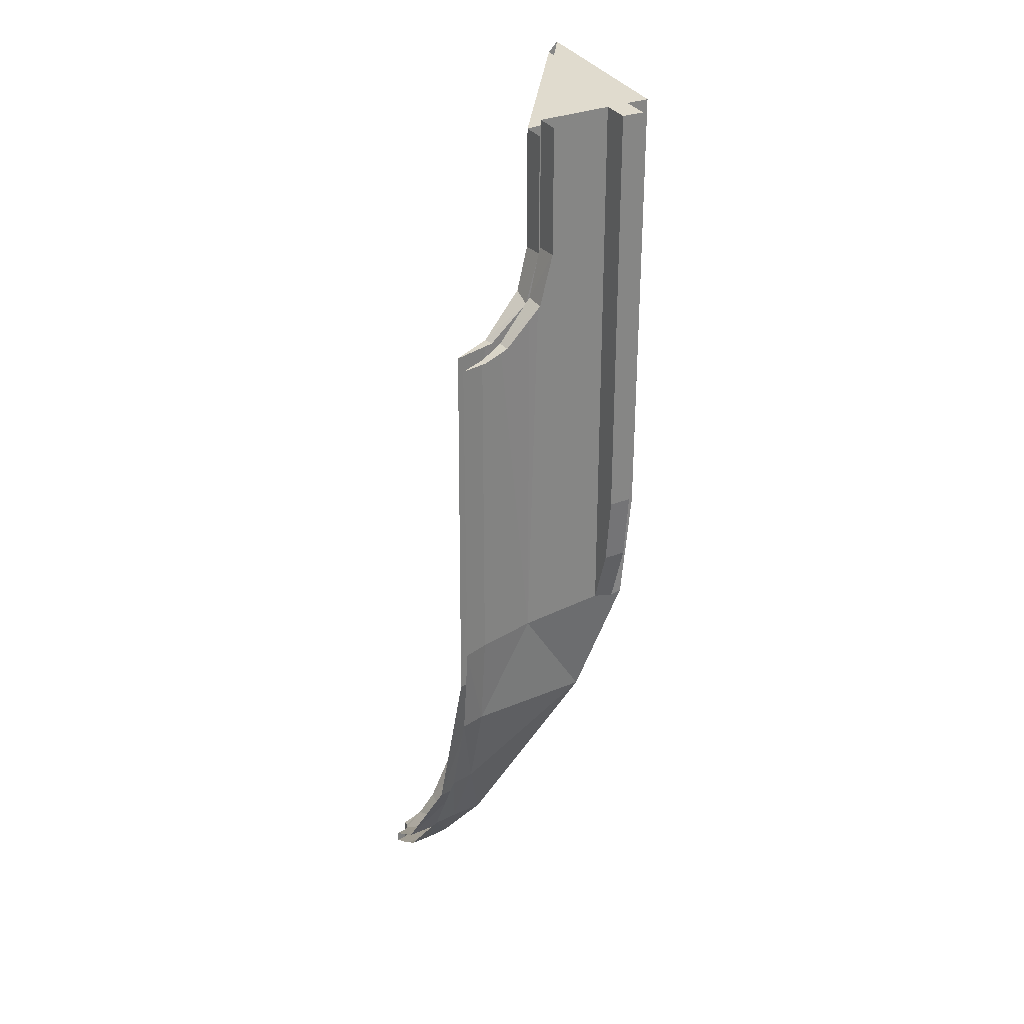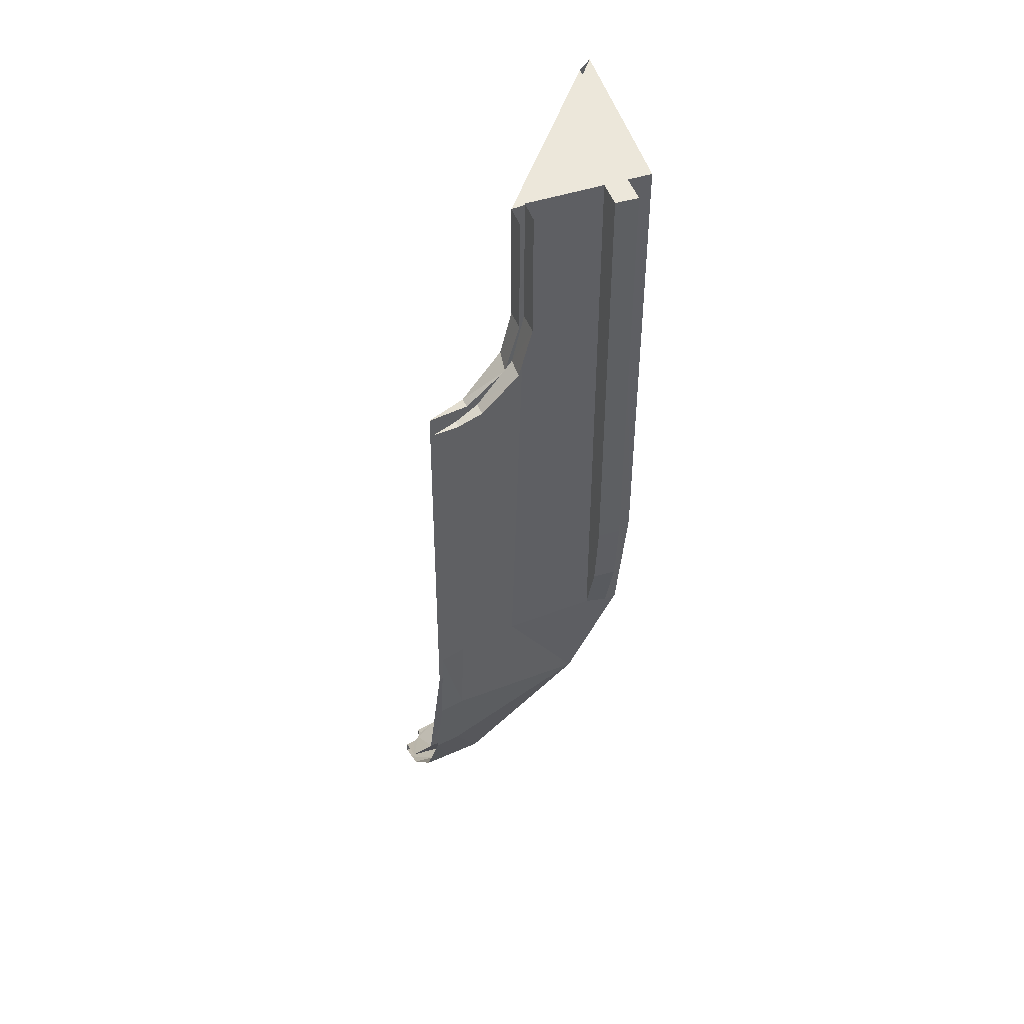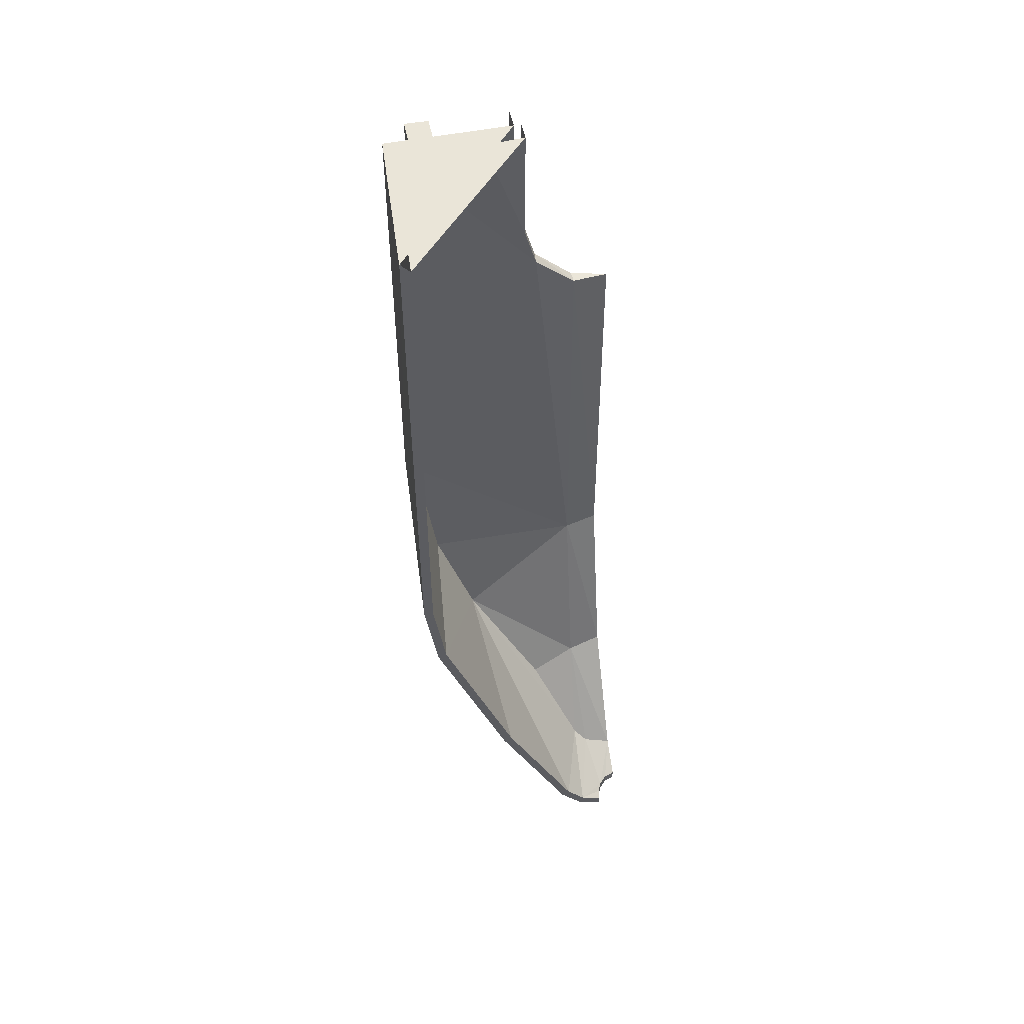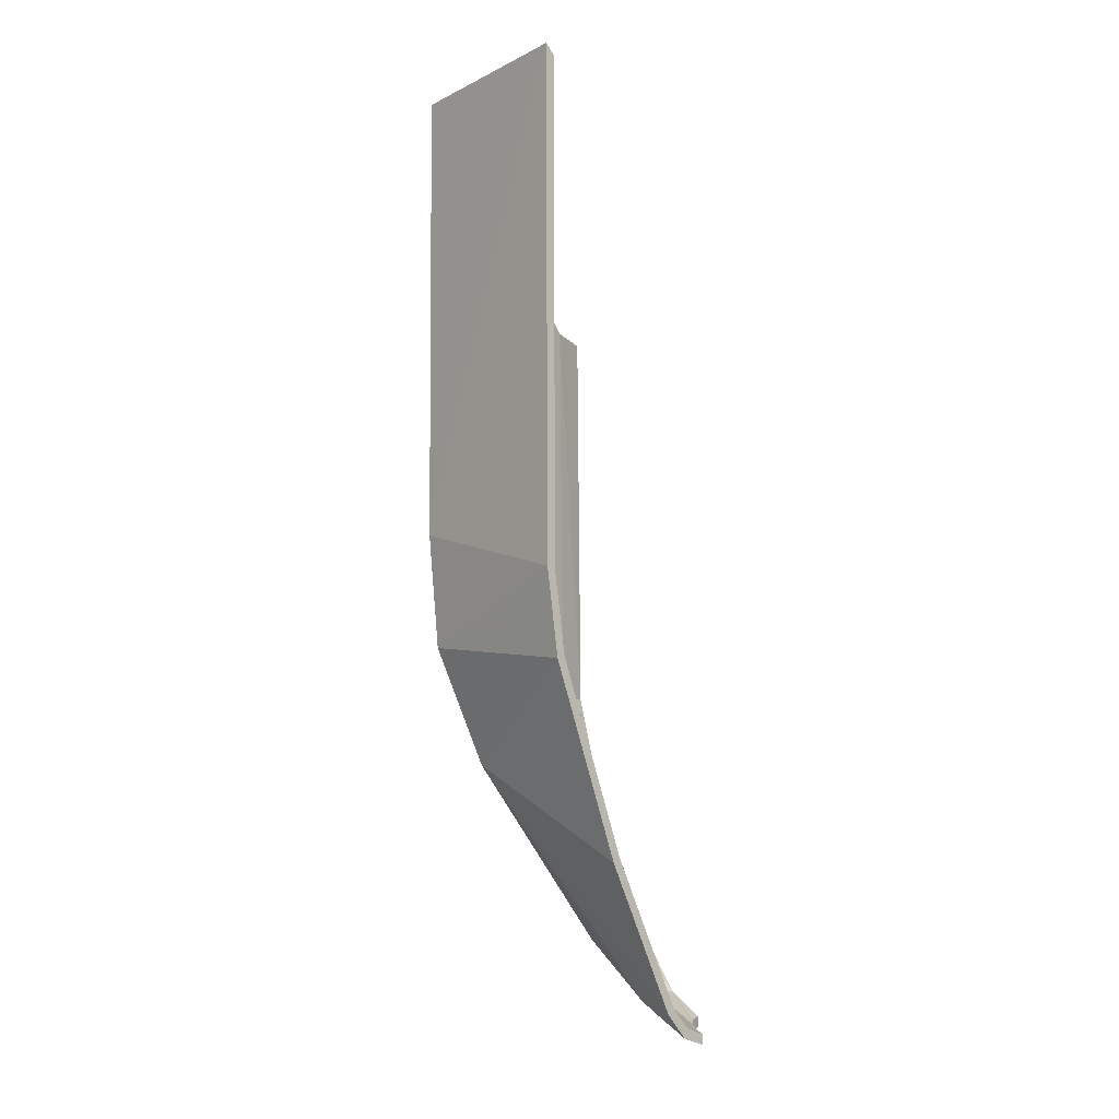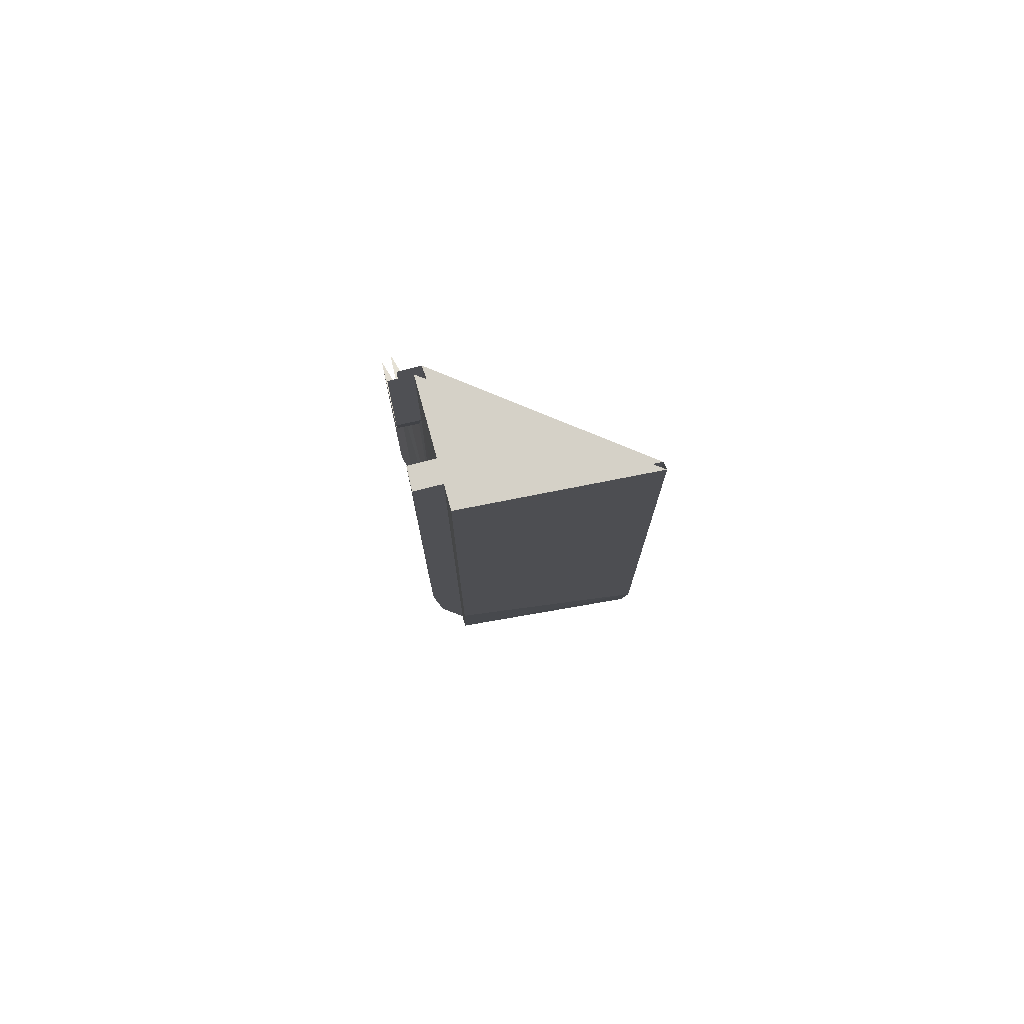
<metadata>
{"format":"obj","ext":"obj","renderer":"f3d","projection":"perspective","resolution":1024,"background":"white","views":[{"elev":29.1,"azim":149.3,"up":"+Z"},{"elev":44.5,"azim":160.5,"up":"+Z"},{"elev":50.4,"azim":-10.5,"up":"+Z"},{"elev":-5.1,"azim":-43.5,"up":"+Z"},{"elev":75.2,"azim":-103.0,"up":"+Z"}]}
</metadata>
<code>
v 0 3.345 3.868
v -0.4178 3.216 3.923
v -0.4083 3.345 3.92
v -0.8036 3.345 4.081
v -0.4083 3.345 3.92
v -0.4178 3.216 3.923
v -0.8034 3.116 4.081
v -0.8034 3.116 4.081
v -1.405 3.345 4.676
v -0.8036 3.345 4.081
v -0.8034 3.116 4.081
v -1.418 2.996 4.699
v -1.405 3.345 4.676
v -1.418 2.996 4.699
v -1.625 3.345 5.493
v -1.405 3.345 4.676
v -1.418 2.996 4.699
v -1.625 2.966 5.493
v -1.625 3.345 5.493
v -1.625 3.345 7.513
v -1.625 3.345 5.493
v -1.625 2.966 5.493
v -1.625 2.966 7.544
v -1.625 2.966 7.544
v -2.875 2.917 7.548
v -3.798 -0.0625 7.793
v -2.875 2.917 7.548
v -3.25 2.902 7.549
v -3.798 -0.0625 7.793
v -3.25 2.902 7.549
v -3.644 2.887 7.551
v -3.798 -0.0625 7.793
v -3.631 2.887 0.3668
v -3.765 -0.0625 -0.3156
v -3.798 -0.0625 7.793
v -3.644 2.887 7.551
v -3.443 2.887 -1.457
v -3.765 -0.0625 -0.3156
v -3.631 2.887 0.3668
v -3.443 2.887 -1.457
v -3.555 -0.0625 -1.703
v -3.765 -0.0625 -0.3156
v -3.555 -0.0625 -1.703
v -3.443 2.887 -1.457
v -2.688 2.651 -3.364
v -3.555 -0.0625 -1.703
v -2.688 2.651 -3.364
v -2.364 -0.0625 -4.824
v -2.688 2.651 -3.364
v -1.362 0.9488 -6.419
v -1.155 -0.0625 -7.243
v -2.688 2.651 -3.364
v -1.155 -0.0625 -7.243
v -2.364 -0.0625 -4.824
v -1.362 0.9488 -6.419
v -2.688 2.651 -3.364
v -1.078 1.734 -6.214
v -1.155 -0.0625 -7.243
v -1.362 0.9488 -6.419
v -1.022 0.6338 -7.115
v -1.362 0.9488 -6.419
v -1.078 1.734 -6.214
v -1.022 0.6338 -7.115
v -1.022 0.6338 -7.115
v -1.078 1.734 -6.214
v -0.6371 1.215 -6.984
v -1.155 -0.0625 -7.243
v -1.022 0.6338 -7.115
v -0.7813 -0.0625 -7.649
v -0.7813 -0.0625 -7.649
v -1.022 0.6338 -7.115
v -0.6567 0.638 -7.372
v -0.6567 0.638 -7.372
v -1.022 0.6338 -7.115
v -0.6371 1.215 -6.984
v -0.3265 1.079 -7.154
v -0.6567 0.638 -7.372
v -0.6371 1.215 -6.984
v -0.375 -0.0625 -7.787
v -0.7813 -0.0625 -7.649
v -0.3646 0.03985 -7.745
v -0.7813 -0.0625 -7.649
v -0.2987 0.2021 -7.677
v -0.3646 0.03985 -7.745
v -0.6567 0.638 -7.372
v -0.2987 0.2021 -7.677
v -0.7813 -0.0625 -7.649
v -0.2987 0.2021 -7.677
v -0.6567 0.638 -7.372
v -0.1746 0.3202 -7.624
v 0 0.7161 -7.41
v -0.1746 0.3202 -7.624
v -0.6567 0.638 -7.372
v -0.3265 1.079 -7.154
v 0 0.7161 -7.41
v -0.3265 1.079 -7.154
v 0 1.04 -7.195
v -0.1746 0.3202 -7.624
v 0 0.7161 -7.41
v 0 0.375 -7.598
v -3.631 2.887 0.3668
v -3.644 2.887 7.551
v -3.25 2.902 7.549
v -3.631 2.887 0.3668
v -3.25 2.902 7.549
v -3.25 2.891 -1.499
v -3.443 2.887 -1.457
v -3.25 3.345 0.6879
v -3.25 2.902 7.549
v -3.25 3.345 7.513
v -3.25 2.891 -1.499
v -3.25 2.902 7.549
v -3.25 3.345 0.6879
v -3.25 3.228 -0.4415
v -2.875 2.917 7.548
v -2.875 3.345 7.513
v -3.25 3.345 7.513
v -3.25 2.902 7.549
v -2.875 3.345 7.513
v -2.875 3.345 0.6879
v -3.25 3.345 0.6879
v -3.25 3.345 7.513
v -2.875 3.345 0.6879
v -2.875 3.228 -0.4415
v -3.25 3.228 -0.4415
v -3.25 3.345 0.6879
v -2.875 3.228 -0.4415
v -2.875 2.929 -1.382
v -3.25 2.891 -1.499
v -3.25 3.228 -0.4415
v -2.875 3.345 7.513
v -2.875 2.917 7.548
v -2.875 3.345 0.6879
v -2.875 2.929 -1.382
v -2.875 3.228 -0.4415
v -2.875 3.345 0.6879
v -2.875 2.917 7.548
v -1.625 2.966 5.493
v -2.875 2.929 -1.382
v -2.875 2.917 7.548
v -1.625 2.966 7.544
v -1.418 2.996 -1.457
v -2.875 2.929 -1.382
v -1.625 2.966 5.493
v -1.418 2.996 -1.457
v -1.625 2.966 5.493
v -1.418 2.996 4.699
v -1.418 2.996 4.699
v -0.8034 3.116 4.081
v -1.418 2.996 -1.457
v -0.8034 3.116 4.081
v -0.4178 3.216 3.923
v -1.418 2.996 -1.457
v -0.4194 3.215 -1.457
v -1.418 2.996 -1.457
v -0.4178 3.216 3.923
v 0 3.345 3.868
v 0 3.345 -1.457
v -0.4194 3.215 -1.457
v -0.4178 3.216 3.923
v -3.25 2.891 -1.499
v -2.688 2.651 -3.364
v -3.443 2.887 -1.457
v -1.418 2.996 -1.457
v -2.688 2.651 -3.364
v -3.25 2.891 -1.499
v -2.875 2.929 -1.382
v -1.418 2.996 -1.457
v -0.4204 3.072 -3.06
v -2.688 2.651 -3.364
v -0.4194 3.215 -1.457
v -0.4204 3.072 -3.06
v -1.418 2.996 -1.457
v -0.4194 3.215 -1.457
v 0 3.345 -1.457
v -0.4204 3.072 -3.06
v -0.4204 3.072 -3.06
v 0 3.345 -1.457
v 0 3.188 -3.045
v -2.688 2.651 -3.364
v -0.4216 2.652 -4.611
v -1.078 1.734 -6.214
v -0.4216 2.652 -4.611
v -2.688 2.651 -3.364
v -0.4204 3.072 -3.06
v 0 3.188 -3.045
v -0.4216 2.652 -4.611
v -0.4204 3.072 -3.06
v 0 2.759 -4.583
v -0.4216 2.652 -4.611
v 0 3.188 -3.045
v -1.078 1.734 -6.214
v -0.4216 2.652 -4.611
v -0.4229 1.948 -6.048
v -0.4216 2.652 -4.611
v 0 2.759 -4.583
v -0.4229 1.948 -6.048
v -0.4229 1.948 -6.048
v 0 2.759 -4.583
v 0 2.044 -5.996
v -0.4229 1.948 -6.048
v -0.6371 1.215 -6.984
v -1.078 1.734 -6.214
v -0.6371 1.215 -6.984
v -0.4229 1.948 -6.048
v 0 2.044 -5.996
v -0.6371 1.215 -6.984
v 0 2.044 -5.996
v -0.3265 1.079 -7.154
v 0 1.04 -7.195
v -0.3265 1.079 -7.154
v 0 2.044 -5.996
v -1.469 2.83 5.493
v -1.469 3.189 5.493
v -1.469 3.189 7.369
v -1.469 2.83 7.399
v -1.469 3.189 5.493
v -1.469 2.83 5.493
v -1.273 2.865 4.811
v -1.236 3.189 4.699
v -1.273 2.865 4.811
v -0.5974 3.006 4.151
v -1.236 3.189 4.699
v -0.5974 3.006 4.151
v -0.6101 3.189 4.157
v -1.236 3.189 4.699
v -0.5974 3.006 4.151
v 0 3.181 4.039
v -0.6101 3.189 4.157
v 0 3.181 4.039
v 0 3.189 4.039
v -0.6101 3.189 4.157
v -3.495 2.731 7.407
v -2.139 2.756 7.405
v -3.642 -0.0625 7.636
v -3.476 2.731 0.2693
v -3.495 2.731 7.407
v -3.642 -0.0625 7.636
v -3.607 -0.0625 -0.3625
v -3.476 2.731 0.2693
v -3.607 -0.0625 -0.3625
v -3.144 2.7 -1.947
v -3.144 2.7 -1.947
v -3.607 -0.0625 -0.3625
v -3.41 -0.0625 -1.665
v -3.144 2.7 -1.947
v -3.41 -0.0625 -1.665
v -2.531 2.488 -3.582
v -3.41 -0.0625 -1.665
v -2.228 -0.0625 -4.764
v -2.531 2.488 -3.582
v -2.531 2.488 -3.582
v -0.6632 1.15 -6.816
v -1.366 1.903 -5.477
v -2.531 2.488 -3.582
v -2.228 -0.0625 -4.764
v -1.031 -0.0625 -7.158
v -2.531 2.488 -3.582
v -1.031 -0.0625 -7.158
v -0.6632 1.15 -6.816
v -0.7269 -0.0625 -7.488
v -0.6632 1.15 -6.816
v -1.031 -0.0625 -7.158
v -0.7269 -0.0625 -7.488
v -0.4557 1.008 -6.996
v -0.6632 1.15 -6.816
v -0.7269 -0.0625 -7.488
v -0.2988 0.2019 -7.505
v -0.4557 1.008 -6.996
v -0.7269 -0.0625 -7.488
v -0.3555 0.07675 -7.559
v -0.2988 0.2019 -7.505
v -0.7269 -0.0625 -7.488
v -0.375 -0.0625 -7.617
v -0.3555 0.07675 -7.559
v -0.4557 1.008 -6.996
v -0.2988 0.2019 -7.505
v 0 0.936 -7.077
v 0 0.936 -7.077
v -0.2988 0.2019 -7.505
v -0.1732 0.3209 -7.45
v 0 0.375 -7.422
v 0 0.936 -7.077
v -0.1732 0.3209 -7.45
v -2.139 2.756 7.405
v -1.469 2.83 7.399
v -3.642 -0.0625 7.636
v -1.469 2.83 5.493
v -1.469 2.83 7.399
v -2.139 2.756 7.405
v -1.469 2.83 5.493
v -2.139 2.756 7.405
v -3.495 2.731 7.407
v -3.495 2.731 7.407
v -1.273 2.865 4.811
v -1.469 2.83 5.493
v -1.273 2.865 4.811
v -3.495 2.731 7.407
v -3.476 2.731 0.2693
v -3.476 2.731 0.2693
v -0.5684 2.951 -2.261
v -1.273 2.865 4.811
v -0.5974 3.006 4.151
v -1.273 2.865 4.811
v -0.5684 2.951 -2.261
v -0.5974 3.006 4.151
v -0.5684 2.951 -2.261
v 0 3.102 -2.251
v -0.5974 3.006 4.151
v 0 3.102 -2.251
v 0 3.181 4.039
v -3.144 2.7 -1.947
v -0.5684 2.951 -2.261
v -3.476 2.731 0.2693
v -3.144 2.7 -1.947
v -2.531 2.488 -3.582
v -0.5684 2.951 -2.261
v -0.5684 2.951 -2.261
v -2.531 2.488 -3.582
v -0.5845 2.136 -5.248
v -0.5845 2.136 -5.248
v 0 2.275 -5.176
v -0.5684 2.951 -2.261
v -0.5684 2.951 -2.261
v 0 2.275 -5.176
v 0 3.102 -2.251
v -0.5845 2.136 -5.248
v -2.531 2.488 -3.582
v -1.366 1.903 -5.477
v -1.366 1.903 -5.477
v -0.6632 1.15 -6.816
v -0.5845 2.136 -5.248
v -0.6632 1.15 -6.816
v -0.4557 1.008 -6.996
v -0.5845 2.136 -5.248
v -0.5845 2.136 -5.248
v -0.4557 1.008 -6.996
v 0 0.936 -7.077
v 0 2.275 -5.176
v -0.5845 2.136 -5.248
v 0 0.936 -7.077
v 0 0.375 -7.598
v 0 0.375 -7.422
v -0.1732 0.3209 -7.45
v -0.1746 0.3202 -7.624
v -0.1746 0.3202 -7.624
v -0.1732 0.3209 -7.45
v -0.2988 0.2019 -7.505
v -0.2987 0.2021 -7.677
v -0.2988 0.2019 -7.505
v -0.3555 0.07675 -7.559
v -0.2987 0.2021 -7.677
v -0.2987 0.2021 -7.677
v -0.3555 0.07675 -7.559
v -0.3646 0.03985 -7.745
v -0.3555 0.07675 -7.559
v -0.375 -0.0625 -7.617
v -0.3646 0.03985 -7.745
v -0.3646 0.03985 -7.745
v -0.375 -0.0625 -7.617
v -0.375 -0.0625 -7.787
v -0.7813 -0.0625 -7.649
v -0.375 -0.0625 -7.787
v -0.375 -0.0625 -7.617
v -0.7269 -0.0625 -7.488
v -1.155 -0.0625 -7.243
v -0.7813 -0.0625 -7.649
v -0.7269 -0.0625 -7.488
v -1.031 -0.0625 -7.158
v -2.364 -0.0625 -4.824
v -1.155 -0.0625 -7.243
v -1.031 -0.0625 -7.158
v -2.228 -0.0625 -4.764
v -3.555 -0.0625 -1.703
v -2.364 -0.0625 -4.824
v -2.228 -0.0625 -4.764
v -3.41 -0.0625 -1.665
v -3.765 -0.0625 -0.3156
v -3.555 -0.0625 -1.703
v -3.41 -0.0625 -1.665
v -3.607 -0.0625 -0.3625
v -3.798 -0.0625 7.793
v -3.765 -0.0625 -0.3156
v -3.607 -0.0625 -0.3625
v -3.642 -0.0625 7.636
g mesh6944830
f 1 2 3
f 4 5 6
f 6 7 4
f 8 9 10
f 11 12 13
f 14 15 16
f 17 18 19
f 20 21 22
f 22 23 20
f 24 25 26
f 27 28 29
f 30 31 32
f 33 34 35
f 35 36 33
f 37 38 39
f 40 41 42
f 43 44 45
f 46 47 48
f 49 50 51
f 52 53 54
f 55 56 57
f 58 59 60
f 61 62 63
f 64 65 66
f 67 68 69
f 70 71 72
f 73 74 75
f 76 77 78
f 79 80 81
f 82 83 84
f 85 86 87
f 88 89 90
f 91 92 93
f 93 94 91
f 95 96 97
f 98 99 100
f 101 102 103
f 104 105 106
f 106 107 104
f 108 109 110
f 111 112 113
f 113 114 111
f 115 116 117
f 117 118 115
f 119 120 121
f 121 122 119
f 123 124 125
f 125 126 123
f 127 128 129
f 129 130 127
f 131 132 133
f 134 135 136
f 136 137 134
f 138 139 140
f 140 141 138
f 142 143 144
f 145 146 147
f 148 149 150
f 151 152 153
f 154 155 156
f 157 158 159
f 159 160 157
f 161 162 163
f 164 165 166
f 166 167 164
f 168 169 170
f 171 172 173
f 174 175 176
f 177 178 179
f 180 181 182
f 183 184 185
f 186 187 188
f 189 190 191
f 192 193 194
f 195 196 197
f 198 199 200
f 201 202 203
f 204 205 206
f 207 208 209
f 210 211 212
f 213 214 215
f 215 216 213
f 217 218 219
f 219 220 217
f 221 222 223
f 224 225 226
f 227 228 229
f 230 231 232
f 233 234 235
f 236 237 238
f 238 239 236
f 240 241 242
f 243 244 245
f 246 247 248
f 249 250 251
f 252 253 254
f 255 256 257
f 258 259 260
f 261 262 263
f 264 265 266
f 267 268 269
f 270 271 272
f 273 274 275
f 276 277 278
f 279 280 281
f 282 283 284
f 285 286 287
f 288 289 290
f 291 292 293
f 294 295 296
f 297 298 299
f 300 301 302
f 303 304 305
f 306 307 308
f 309 310 311
f 312 313 314
f 315 316 317
f 318 319 320
f 321 322 323
f 324 325 326
f 327 328 329
f 330 331 332
f 333 334 335
f 336 337 338
f 339 340 341
g mesh6944831
f 342 343 344
f 344 345 342
f 346 347 348
f 348 349 346
f 350 351 352
f 353 354 355
f 356 357 358
f 359 360 361
f 362 363 364
f 364 365 362
f 366 367 368
f 368 369 366
f 370 371 372
f 372 373 370
f 374 375 376
f 376 377 374
f 378 379 380
f 380 381 378
f 382 383 384
f 384 385 382

</code>
